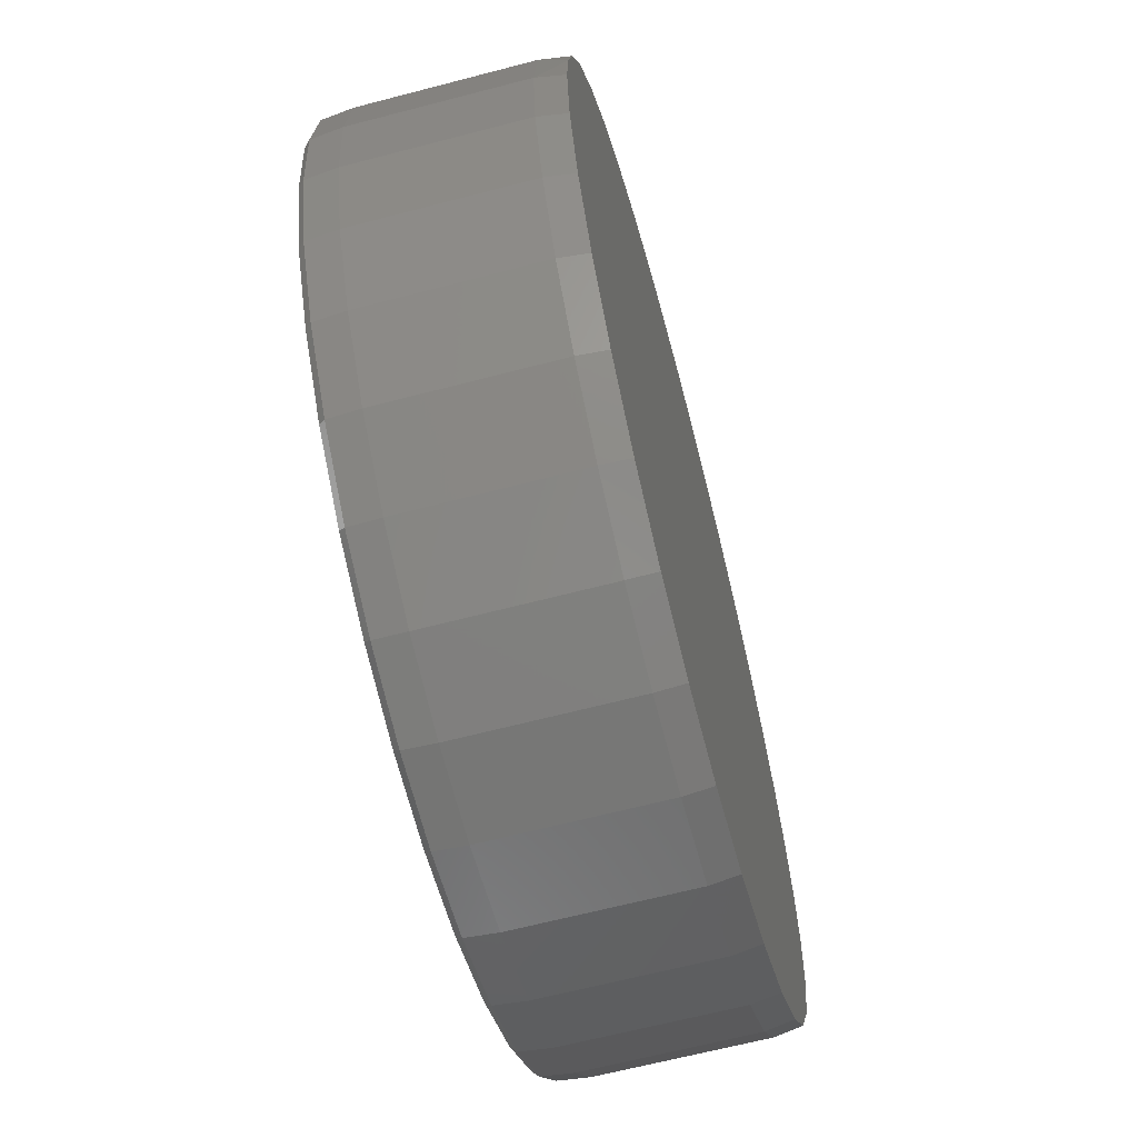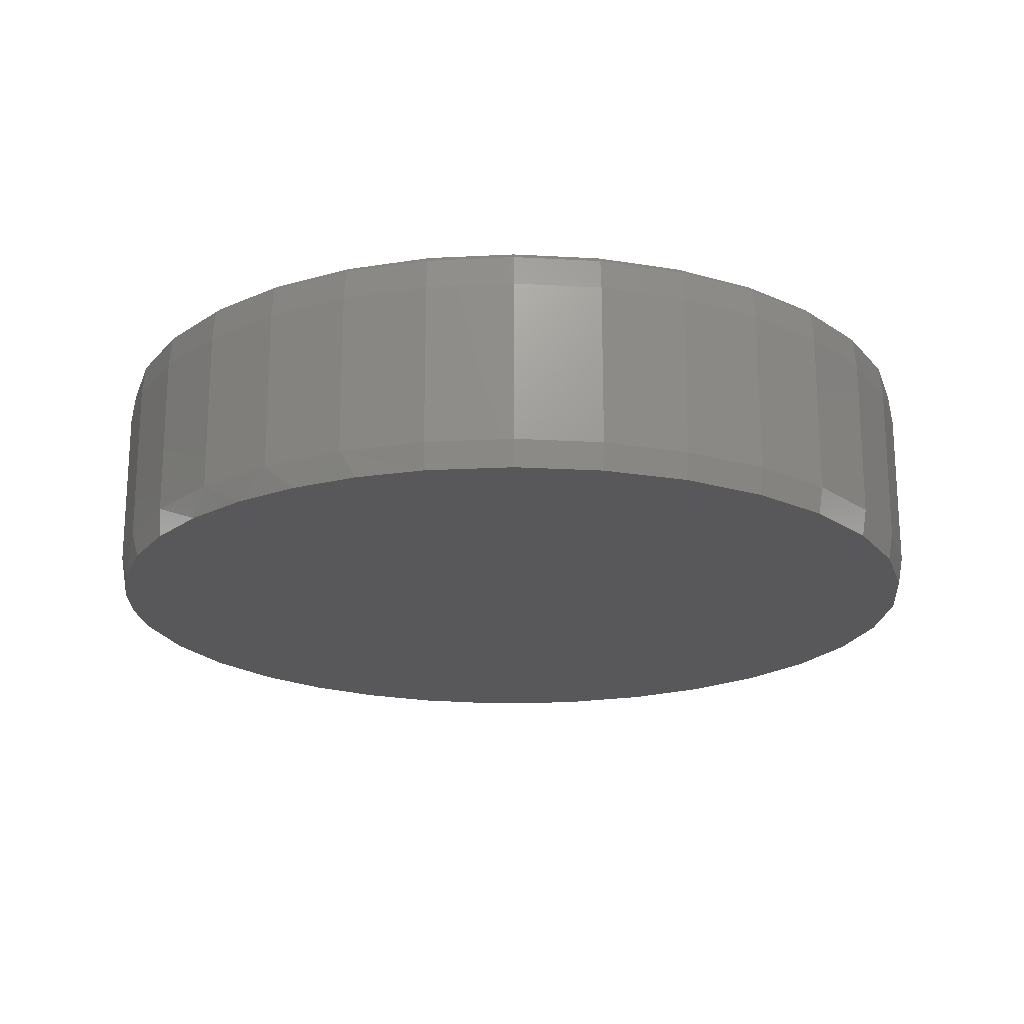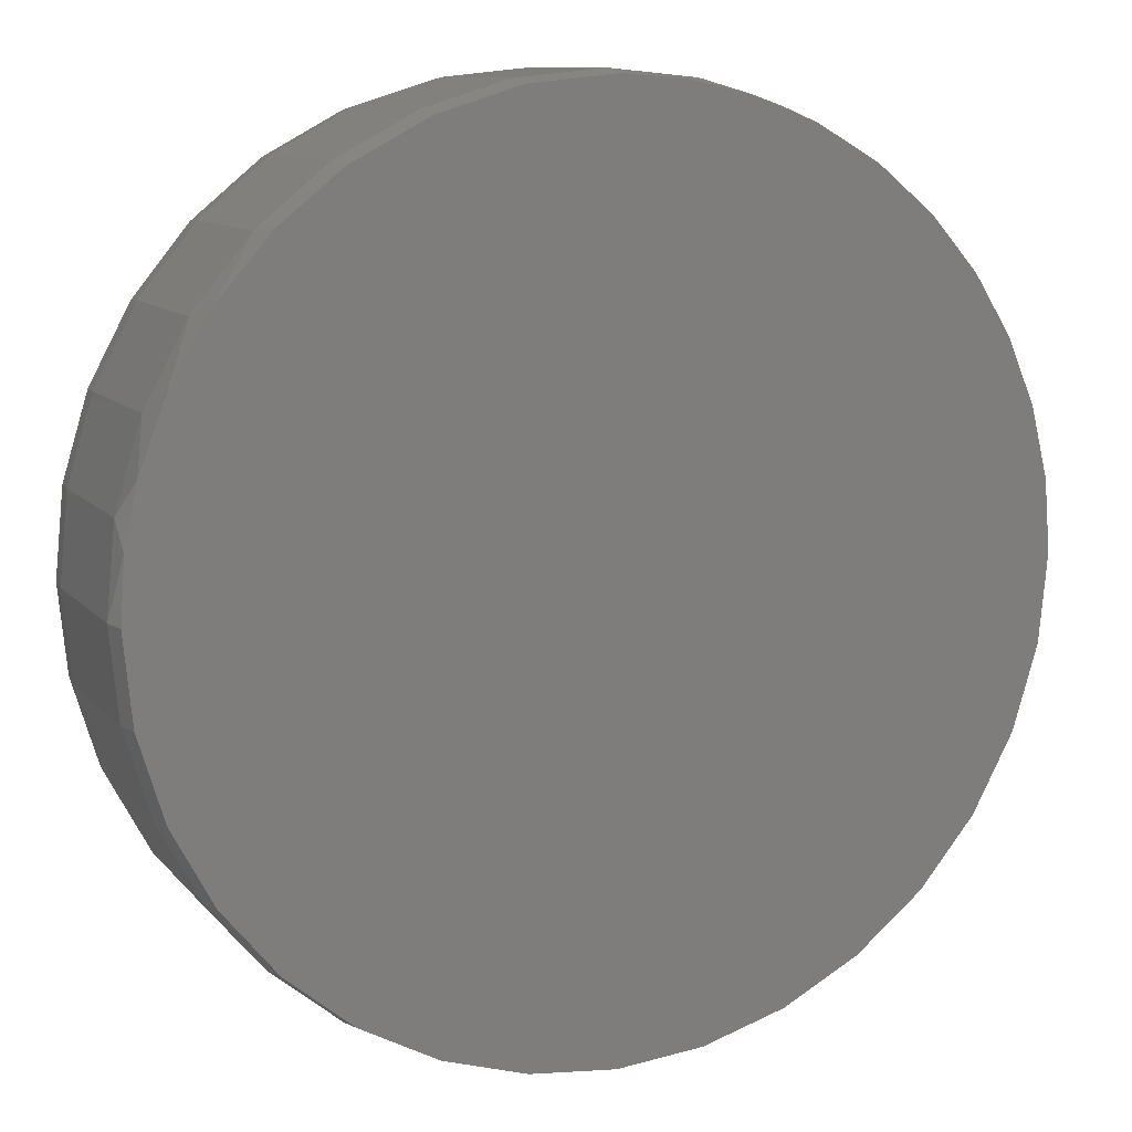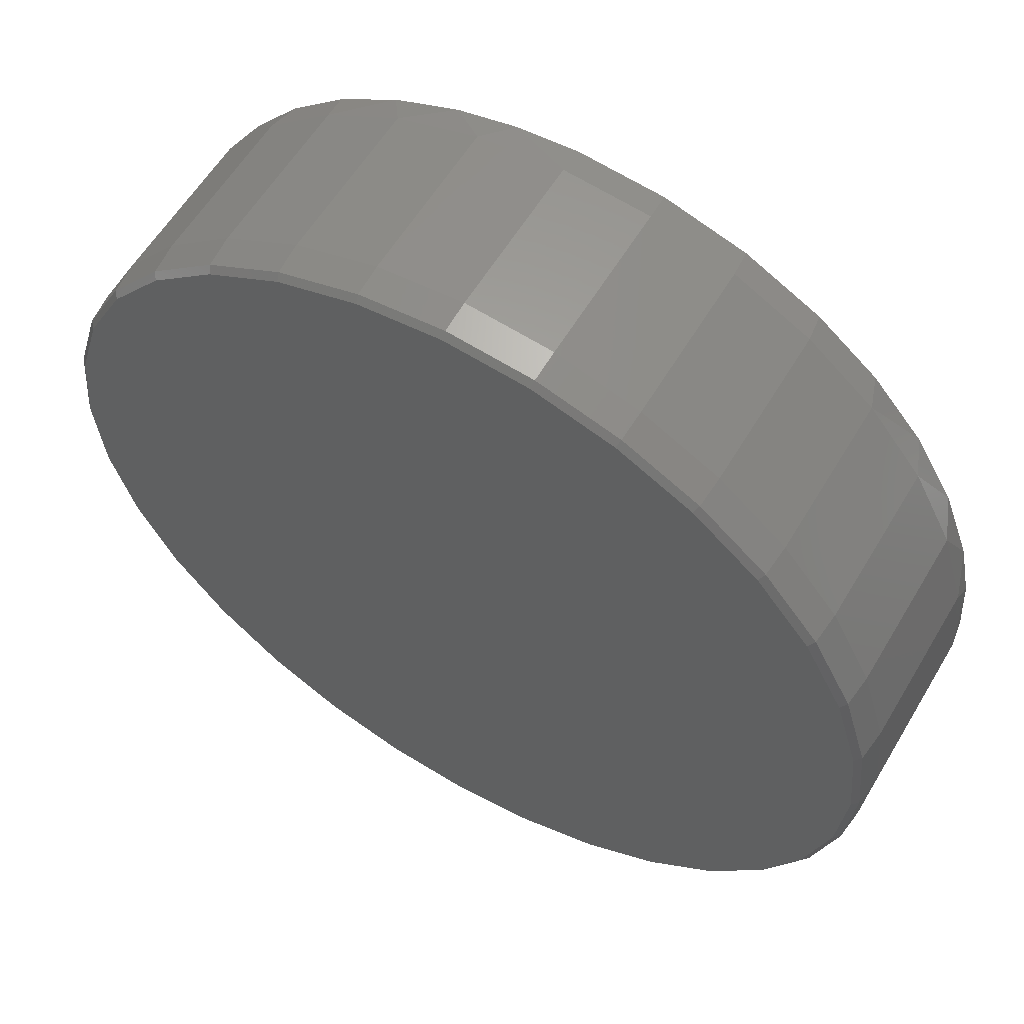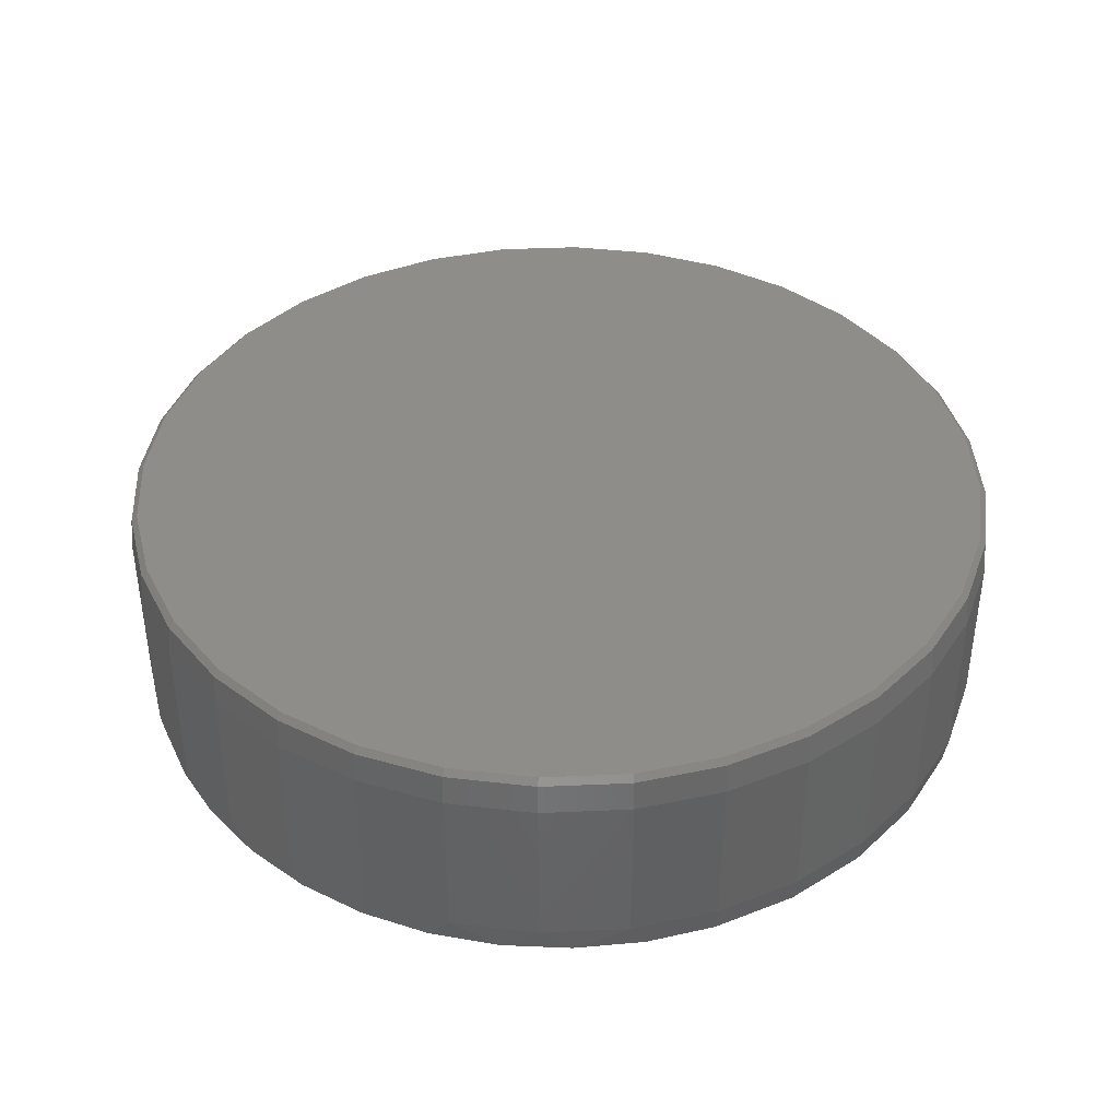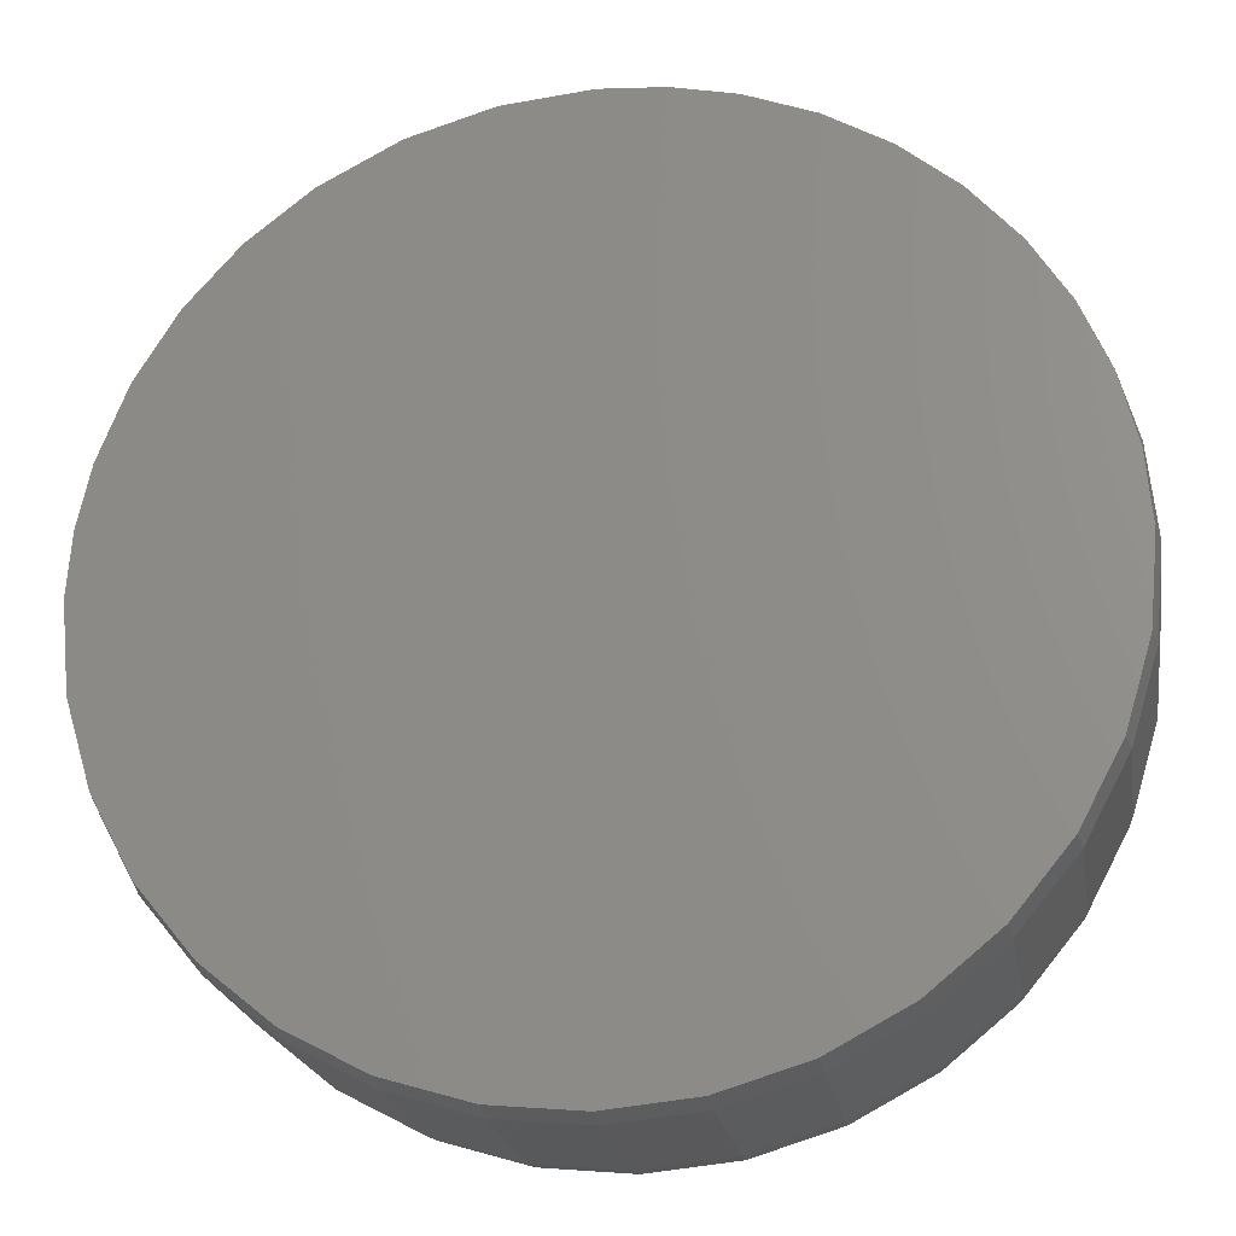
<metadata>
{"format":"stl","ext":"stl","renderer":"f3d","projection":"perspective","resolution":1024,"background":"white","views":[{"elev":-64.5,"azim":104.8,"up":"+Y"},{"elev":-20.0,"azim":-79.0,"up":"+Z"},{"elev":10.5,"azim":156.6,"up":"+Y"},{"elev":58.6,"azim":30.6,"up":"+Y"},{"elev":40.5,"azim":-110.0,"up":"+Z"},{"elev":-22.2,"azim":-170.6,"up":"+Y"}]}
</metadata>
<code>
# stl→obj: 163 verts, 322 faces
v 0.7658 -1.856e-16 0.04688
v 0.7658 -1.856e-16 0.3281
v 0.7512 -0.1479 0.04688
v 0.7512 -0.1479 0.3281
v 0.7081 -0.29 0.04688
v 0.7081 -0.29 0.3281
v 0.6381 -0.4211 0.04688
v 0.6381 -0.4211 0.3281
v 0.5438 -0.5359 0.04688
v 0.5438 -0.5359 0.3281
v 0.429 -0.6302 0.04688
v 0.429 -0.6302 0.3281
v 0.2979 -0.7002 0.04688
v 0.2979 -0.7002 0.3281
v 0.1558 -0.7433 0.04688
v 0.1558 -0.7433 0.3281
v 0.007895 -0.7579 0.04688
v 0.007895 -0.7579 0.3281
v -0.14 -0.7433 0.04688
v -0.14 -0.7433 0.3281
v -0.2821 -0.7002 0.04688
v -0.2821 -0.7002 0.3281
v -0.4132 -0.6302 0.04688
v -0.4132 -0.6302 0.3281
v -0.528 -0.5359 0.04688
v -0.528 -0.5359 0.3281
v -0.6223 -0.4211 0.04688
v -0.6223 -0.4211 0.3281
v -0.6923 -0.29 0.04688
v -0.6923 -0.29 0.3281
v -0.7354 -0.1479 0.04688
v -0.7354 -0.1479 0.3281
v -0.75 9.281e-17 0.04688
v -0.75 9.281e-17 0.3281
v -0.7354 0.1479 0.04688
v -0.7354 0.1479 0.3281
v -0.6923 0.29 0.04688
v -0.6923 0.29 0.3281
v -0.6223 0.4211 0.04688
v -0.6223 0.4211 0.3281
v -0.528 0.5359 0.04688
v -0.528 0.5359 0.3281
v -0.4132 0.6302 0.04688
v -0.4132 0.6302 0.3281
v -0.2821 0.7002 0.04688
v -0.2821 0.7002 0.3281
v -0.14 0.7433 0.04688
v -0.14 0.7433 0.3281
v 0.007895 0.7579 0.04688
v 0.007895 0.7579 0.3281
v 0.1558 0.7433 0.04688
v 0.1558 0.7433 0.3281
v 0.2979 0.7002 0.04688
v 0.2979 0.7002 0.3281
v 0.429 0.6302 0.04688
v 0.429 0.6302 0.3281
v 0.5438 0.5359 0.04688
v 0.5438 0.5359 0.3281
v 0.6381 0.4211 0.04688
v 0.6381 0.4211 0.3281
v 0.7081 0.29 0.04688
v 0.7081 0.29 0.3281
v 0.7512 0.1479 0.04688
v 0.7512 0.1479 0.3281
v 0.007895 -0.7423 0.3906
v -0.1369 -0.728 0.3906
v 0.007895 -0.7524 0.3805
v 0.1547 -0.7379 0.3805
v -0.6093 -0.4124 0.3906
v -0.5241 -0.532 0.3805
v -0.517 -0.5249 0.3906
v -0.4101 -0.6256 0.3805
v -0.4045 -0.6172 0.3906
v -0.6177 -0.418 0.3805
v -0.6779 -0.2841 0.3906
v -0.6872 -0.2879 0.3805
v -0.7201 -0.1448 0.3906
v -0.73 -0.1468 0.3805
v -0.7344 -6.102e-16 0.3906
v -0.7445 4.044e-16 0.3805
v 0.6335 -0.418 0.3805
v 0.5328 -0.5249 0.3906
v 0.5399 -0.532 0.3805
v 0.4203 -0.6172 0.3906
v 0.4259 -0.6256 0.3805
v 0.6251 -0.4124 0.3906
v 0.703 -0.2879 0.3805
v 0.6937 -0.2841 0.3906
v 0.7458 -0.1468 0.3805
v 0.7359 -0.1448 0.3906
v 0.7603 -4.996e-16 0.3805
v 0.7502 4.356e-16 0.3906
v -0.1389 -0.7379 0.3805
v -0.2762 -0.6858 0.3906
v -0.28 -0.6951 0.3805
v 0.1527 -0.728 0.3906
v 0.2958 -0.6951 0.3805
v 0.2919 -0.6858 0.3906
v 0.007895 0.7423 0.3906
v 0.1527 0.728 0.3906
v 0.007895 0.7524 0.3805
v -0.1389 0.7379 0.3805
v 0.6251 0.4124 0.3906
v 0.5399 0.532 0.3805
v 0.5328 0.5249 0.3906
v 0.4259 0.6256 0.3805
v 0.4203 0.6172 0.3906
v 0.6335 0.418 0.3805
v 0.6937 0.2841 0.3906
v 0.703 0.2879 0.3805
v 0.7359 0.1448 0.3906
v 0.7458 0.1468 0.3805
v -0.6177 0.418 0.3805
v -0.517 0.5249 0.3906
v -0.5241 0.532 0.3805
v -0.4045 0.6172 0.3906
v -0.4101 0.6256 0.3805
v -0.6093 0.4124 0.3906
v -0.6872 0.2879 0.3805
v -0.6779 0.2841 0.3906
v -0.73 0.1468 0.3805
v -0.7201 0.1448 0.3906
v 0.1547 0.7379 0.3805
v 0.2919 0.6858 0.3906
v 0.2958 0.6951 0.3805
v -0.1369 0.728 0.3906
v -0.28 0.6951 0.3805
v -0.2762 0.6858 0.3906
v 0.293 0.6938 0
v -0.3159 0.6766 0
v -0.2029 0.7199 0
v 0.007895 0.7501 0
v 0.1532 0.7359 0
v -0.09856 0.7425 0
v 0.007895 -0.7501 0
v -0.1384 -0.7357 0
v 0.1542 -0.7357 0
v -0.2791 -0.693 0
v 0.2949 -0.693 0
v -0.4088 -0.6237 0
v 0.4246 -0.6237 0
v -0.5225 -0.5304 0
v 0.5383 -0.5304 0
v -0.6158 -0.4167 0
v 0.6316 -0.4167 0
v -0.6851 -0.287 0
v 0.7009 -0.287 0
v -0.7278 -0.1463 0
v 0.7436 -0.1463 0
v -0.7422 -1.005e-08 0
v 0.758 5.9e-16 0
v -0.7326 0.1194 0
v 0.7507 0.1039 0
v -0.7042 0.2358 0
v 0.7292 0.2058 0
v -0.6575 0.3462 0
v 0.6817 0.3296 0
v -0.5939 0.4477 0
v 0.6131 0.4431 0
v -0.5141 0.5387 0
v 0.5256 0.5428 0
v -0.4206 0.6157 0
v 0.4219 0.6254 0
f 1 2 3
f 3 2 4
f 3 4 5
f 5 4 6
f 5 6 7
f 7 6 8
f 7 8 9
f 9 8 10
f 9 10 11
f 11 10 12
f 11 12 13
f 13 12 14
f 13 14 15
f 15 14 16
f 15 16 17
f 17 16 18
f 17 18 19
f 19 18 20
f 19 20 21
f 21 20 22
f 21 22 23
f 23 22 24
f 23 24 25
f 25 24 26
f 25 26 27
f 27 26 28
f 27 28 29
f 29 28 30
f 29 30 31
f 31 30 32
f 31 32 33
f 33 32 34
f 33 34 35
f 35 34 36
f 35 36 37
f 37 36 38
f 37 38 39
f 39 38 40
f 39 40 41
f 41 40 42
f 41 42 43
f 43 42 44
f 43 44 45
f 45 44 46
f 45 46 47
f 47 46 48
f 47 48 49
f 49 48 50
f 49 50 51
f 51 50 52
f 51 52 53
f 53 52 54
f 53 54 55
f 55 54 56
f 55 56 57
f 57 56 58
f 57 58 59
f 59 58 60
f 59 60 61
f 61 60 62
f 61 62 63
f 63 62 64
f 63 64 1
f 1 64 2
f 65 66 67
f 67 68 65
f 69 70 71
f 71 70 72
f 71 72 73
f 70 69 74
f 74 69 75
f 74 75 76
f 76 75 77
f 76 77 78
f 78 77 79
f 78 79 80
f 81 82 83
f 83 82 84
f 83 84 85
f 82 81 86
f 86 81 87
f 86 87 88
f 88 87 89
f 88 89 90
f 90 89 91
f 90 91 92
f 67 66 93
f 93 66 94
f 93 94 95
f 95 94 73
f 95 73 72
f 65 68 96
f 96 68 97
f 96 97 98
f 98 97 85
f 98 85 84
f 99 100 101
f 101 102 99
f 103 104 105
f 105 104 106
f 105 106 107
f 104 103 108
f 108 103 109
f 108 109 110
f 110 109 111
f 110 111 112
f 112 111 92
f 112 92 91
f 113 114 115
f 115 114 116
f 115 116 117
f 114 113 118
f 118 113 119
f 118 119 120
f 120 119 121
f 120 121 122
f 122 121 80
f 122 80 79
f 101 100 123
f 123 100 124
f 123 124 125
f 125 124 107
f 125 107 106
f 99 102 126
f 126 102 127
f 126 127 128
f 128 127 117
f 128 117 116
f 18 93 20
f 20 93 95
f 20 95 22
f 22 95 72
f 22 72 24
f 24 72 70
f 24 70 26
f 26 70 74
f 26 74 28
f 28 74 76
f 28 76 30
f 30 76 78
f 30 78 32
f 32 78 80
f 32 80 34
f 93 18 67
f 67 18 16
f 67 16 68
f 68 16 14
f 68 14 97
f 97 14 12
f 97 12 85
f 85 12 10
f 85 10 83
f 83 10 8
f 83 8 81
f 81 8 6
f 81 6 87
f 87 6 4
f 87 4 89
f 89 4 2
f 89 2 91
f 50 123 52
f 52 123 125
f 52 125 54
f 54 125 106
f 54 106 56
f 56 106 104
f 56 104 58
f 58 104 108
f 58 108 60
f 60 108 110
f 60 110 62
f 62 110 112
f 62 112 64
f 64 112 91
f 64 91 2
f 123 50 101
f 101 50 48
f 101 48 102
f 102 48 46
f 102 46 127
f 127 46 44
f 127 44 117
f 117 44 42
f 117 42 115
f 115 42 40
f 115 40 113
f 113 40 38
f 113 38 119
f 119 38 36
f 119 36 121
f 121 36 34
f 121 34 80
f 129 130 131
f 132 133 134
f 134 133 129
f 134 129 131
f 135 136 137
f 137 136 138
f 137 138 139
f 139 138 140
f 139 140 141
f 141 140 142
f 141 142 143
f 143 142 144
f 143 144 145
f 145 144 146
f 145 146 147
f 147 146 148
f 147 148 149
f 149 148 150
f 149 150 151
f 151 150 152
f 151 152 153
f 153 152 154
f 153 154 155
f 155 154 156
f 155 156 157
f 157 156 158
f 157 158 159
f 159 158 160
f 159 160 161
f 161 160 162
f 161 162 163
f 163 162 130
f 163 130 129
f 33 150 31
f 31 150 148
f 31 148 29
f 29 148 146
f 29 146 27
f 27 146 144
f 27 144 25
f 25 144 142
f 25 142 23
f 23 142 140
f 23 140 21
f 21 140 138
f 21 138 19
f 19 138 136
f 19 136 17
f 17 136 135
f 17 135 15
f 15 135 137
f 15 137 13
f 13 137 139
f 13 139 11
f 11 139 141
f 11 141 9
f 9 141 143
f 9 143 7
f 7 143 145
f 7 145 5
f 5 145 147
f 5 147 3
f 3 147 149
f 3 149 1
f 1 149 151
f 151 153 1
f 153 63 1
f 35 37 154
f 37 39 156
f 154 37 156
f 39 41 158
f 156 39 158
f 41 43 160
f 158 41 160
f 43 45 130
f 162 43 130
f 45 47 131
f 130 45 131
f 47 49 134
f 131 47 134
f 57 59 159
f 161 57 159
f 59 61 157
f 159 59 157
f 61 63 155
f 157 61 155
f 155 63 153
f 162 160 43
f 134 49 132
f 132 49 51
f 132 51 133
f 133 51 53
f 133 53 129
f 129 53 55
f 129 55 163
f 163 55 57
f 163 57 161
f 154 152 35
f 35 152 150
f 35 150 33
f 126 100 99
f 100 126 124
f 124 126 128
f 124 128 107
f 107 128 116
f 107 116 105
f 105 116 114
f 105 114 103
f 103 114 118
f 103 118 109
f 109 118 120
f 109 120 111
f 111 120 122
f 111 122 92
f 92 122 79
f 92 79 90
f 90 79 77
f 90 77 88
f 88 77 75
f 88 75 86
f 86 75 69
f 86 69 82
f 82 69 71
f 82 71 84
f 84 71 73
f 84 73 98
f 98 73 94
f 98 94 96
f 96 94 66
f 96 66 65

</code>
